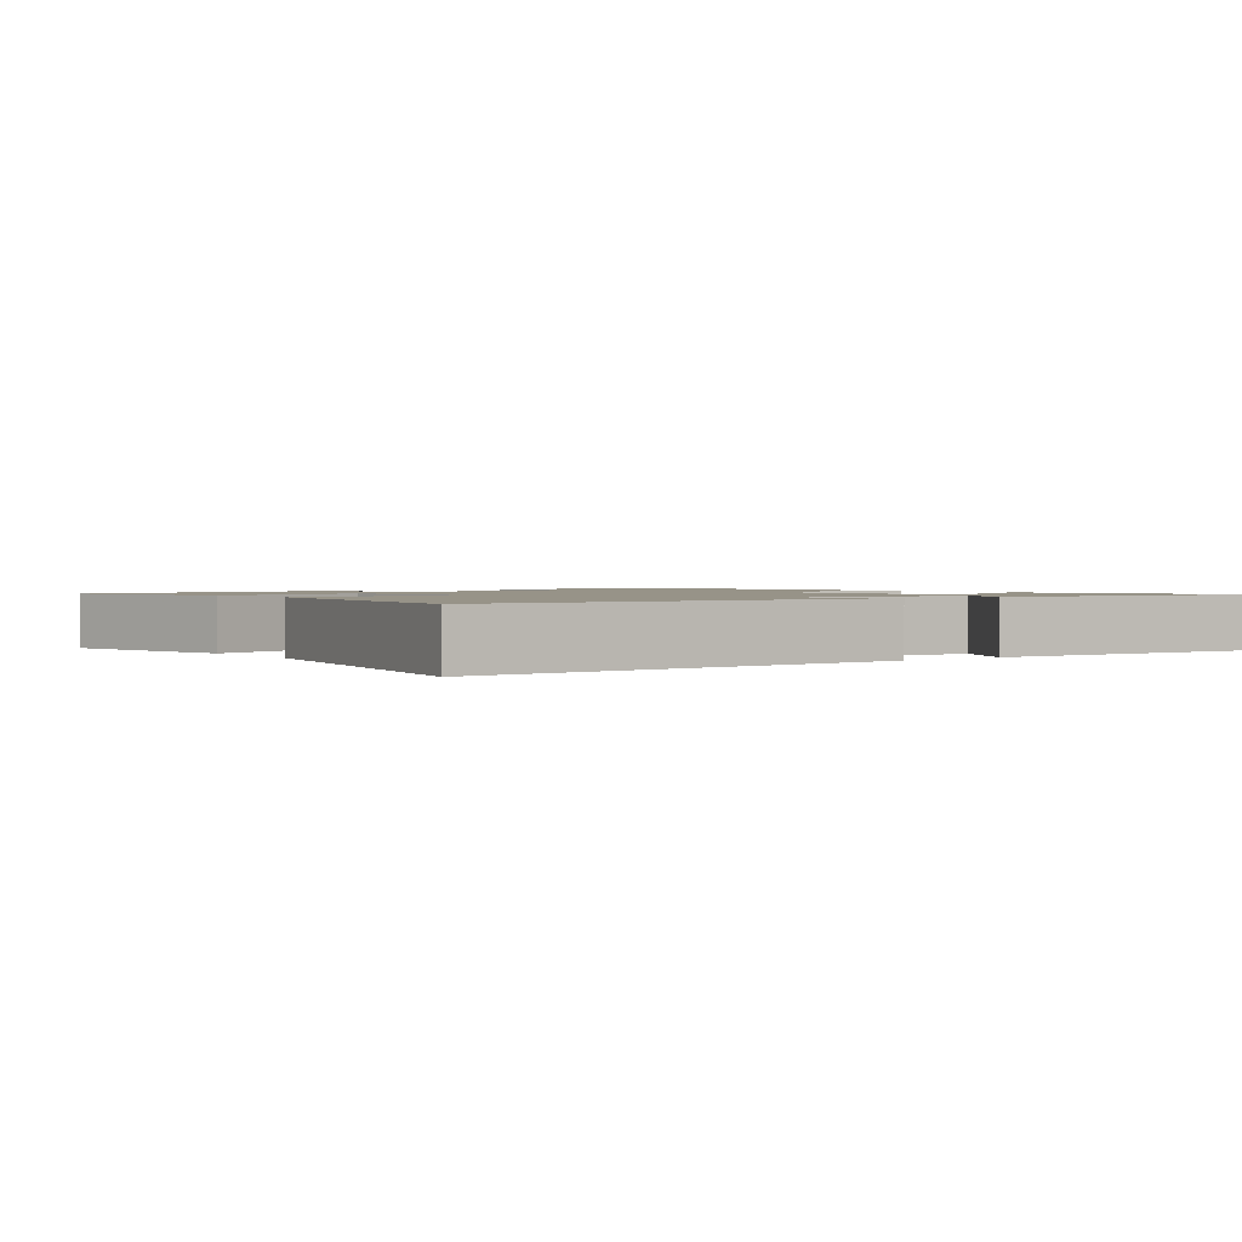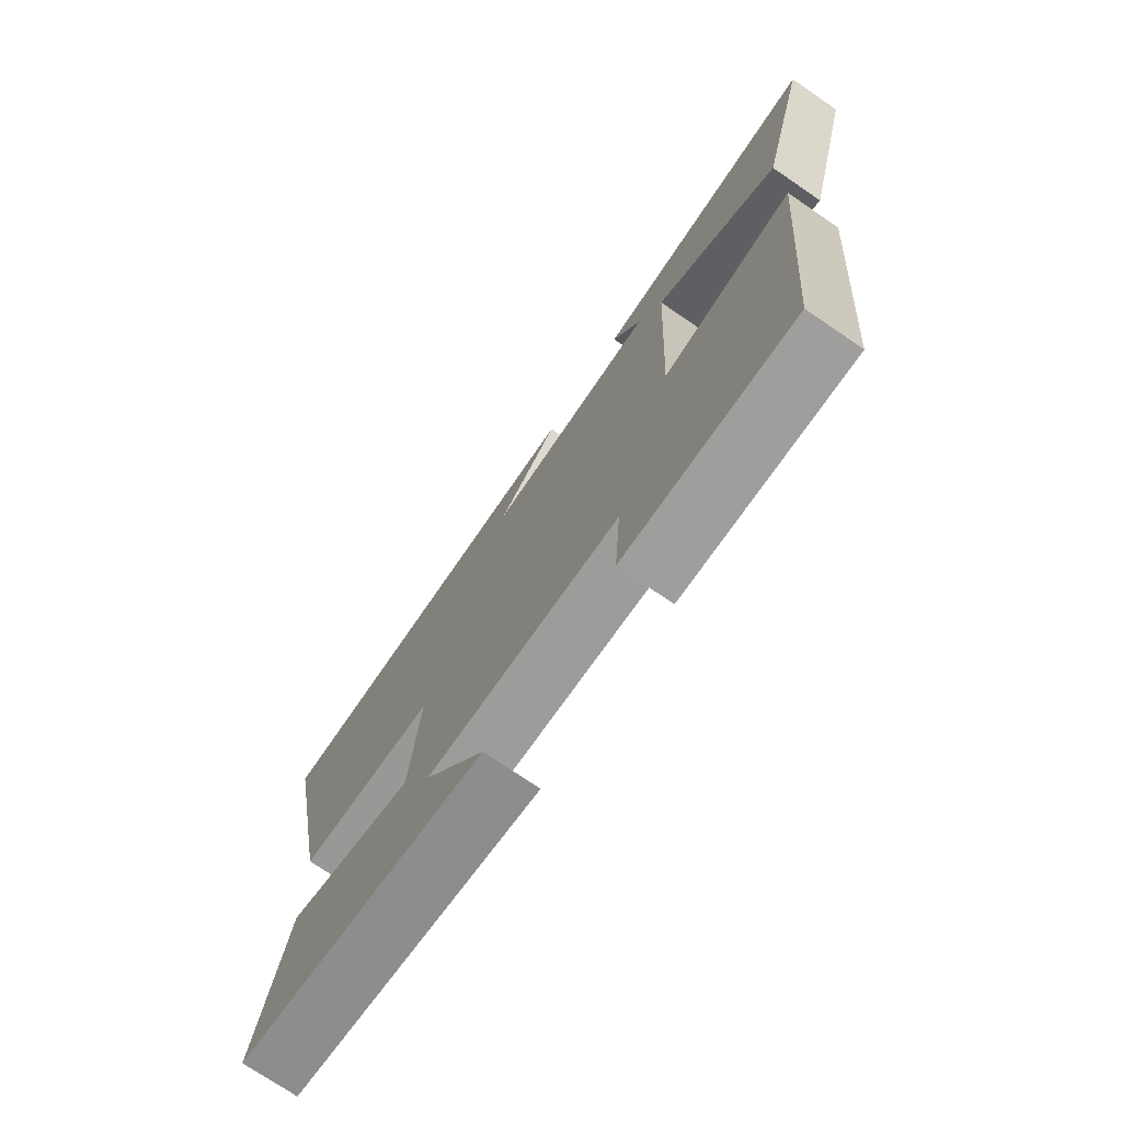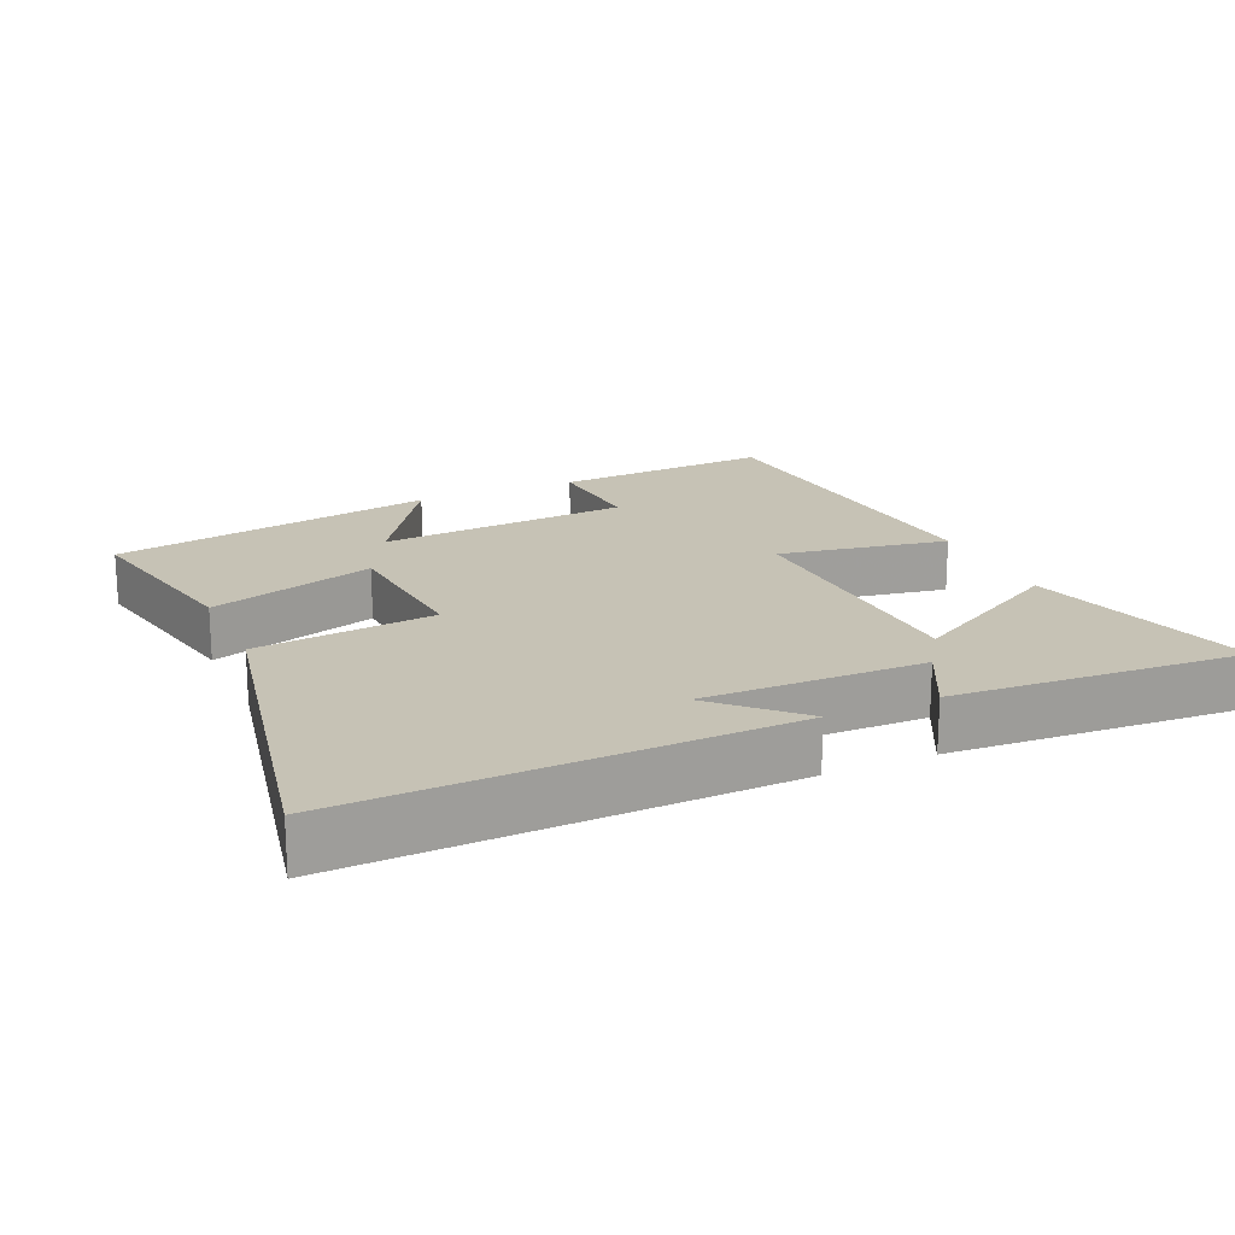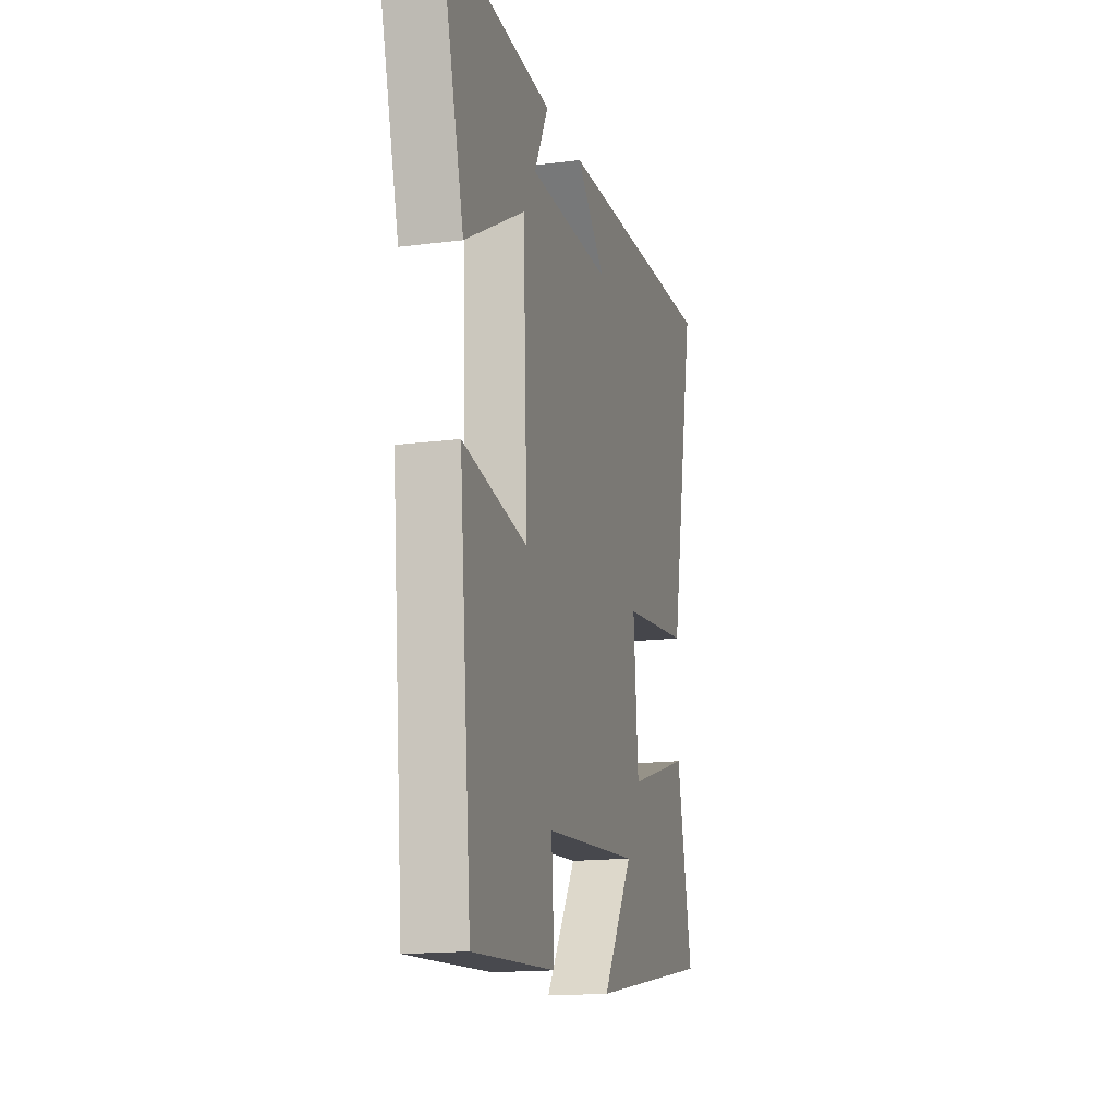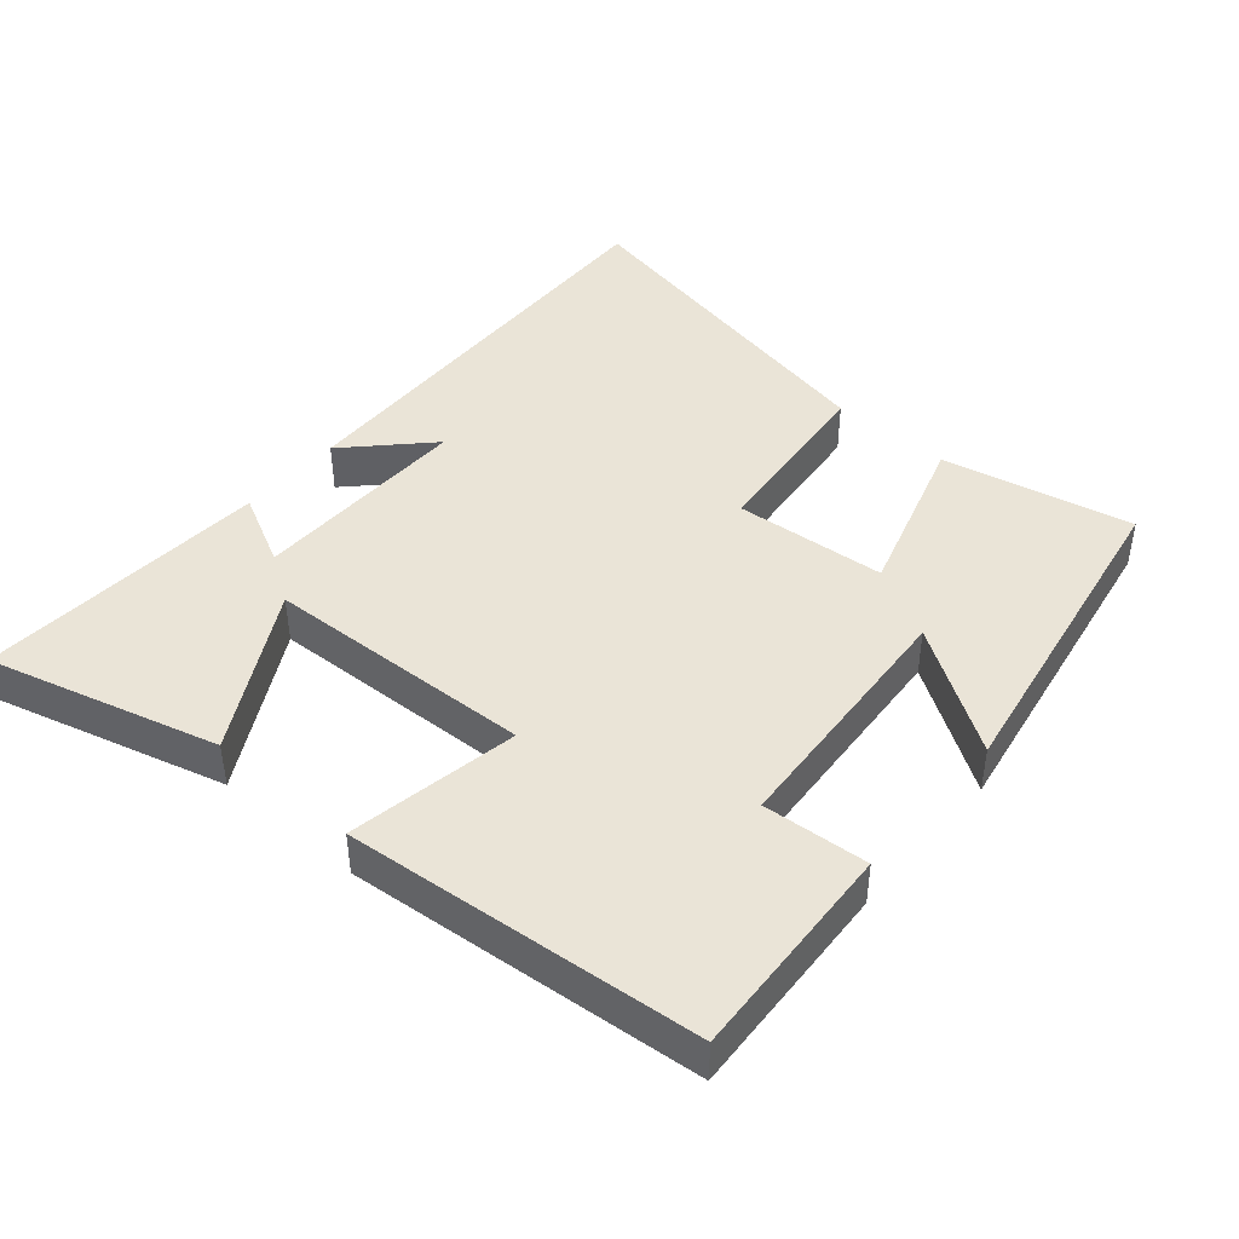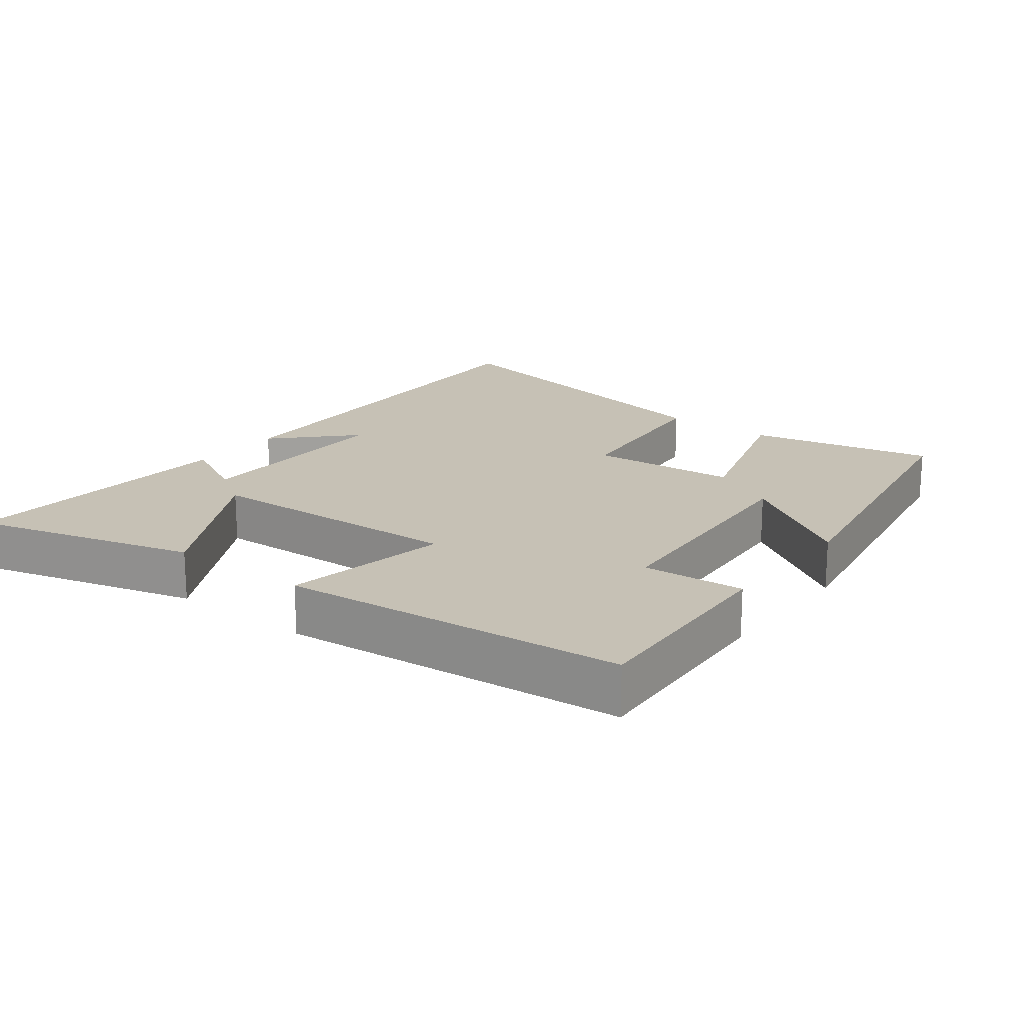
<metadata>
{"format":"obj","ext":"obj","renderer":"f3d","projection":"perspective","resolution":1024,"background":"white","views":[{"elev":1.4,"azim":-36.4,"up":"+Y"},{"elev":-73.9,"azim":55.7,"up":"+Z"},{"elev":18.9,"azim":-24.0,"up":"+Y"},{"elev":-15.9,"azim":105.0,"up":"+Z"},{"elev":43.7,"azim":130.7,"up":"+Y"},{"elev":18.8,"azim":127.6,"up":"+Y"}]}
</metadata>
<code>
v -0.598 0.07 0.519
v 0.024 0.07 0.5
v -0.087 0.07 0.392
v 0.227 0.07 0.396
v 0.174 0.07 0.5
v 0.589 0.07 0.526
v 0.5 0.07 0.2
v 0.273 0.07 0.327
v 0.257 0.07 -0.057
v 0.5 0.07 -0.014
v 0.454 0.07 -0.518
v 0.142 0.07 -0.5
v 0.153 0.07 -0.35
v -0.207 0.07 -0.324
v -0.092 0.07 -0.5
v -0.558 0.07 -0.417
v -0.5 0.07 -0.146
v -0.262 0.07 -0.219
v -0.244 0.07 -0.003
v -0.5 0.07 0.024
v -0.598 0 0.519
v 0.024 0 0.5
v -0.087 0 0.392
v 0.227 0 0.396
v 0.174 0 0.5
v 0.589 0 0.526
v 0.5 0 0.2
v 0.273 0 0.327
v 0.257 0 -0.057
v 0.5 0 -0.014
v 0.454 0 -0.518
v 0.142 0 -0.5
v 0.153 0 -0.35
v -0.207 0 -0.324
v -0.092 0 -0.5
v -0.558 0 -0.417
v -0.5 0 -0.146
v -0.262 0 -0.219
v -0.244 0 -0.003
v -0.5 0 0.024
f 19 20 1
f 16 17 18
f 14 15 16
f 14 16 18
f 13 14 18 19
f 11 12 13
f 10 11 13
f 9 10 13
f 8 9 13 19
f 6 7 8
f 5 6 8
f 4 5 8
f 3 4 8 19
f 1 2 3
f 1 3 19
f 21 40 39
f 38 37 36
f 36 35 34
f 38 36 34
f 39 38 34 33
f 33 32 31
f 33 31 30
f 33 30 29
f 39 33 29 28
f 28 27 26
f 28 26 25
f 28 25 24
f 39 28 24 23
f 23 22 21
f 39 23 21
f 1 21 22 2
f 2 22 23 3
f 3 23 24 4
f 4 24 25 5
f 5 25 26 6
f 6 26 27 7
f 7 27 28 8
f 8 28 29 9
f 9 29 30 10
f 10 30 31 11
f 11 31 32 12
f 12 32 33 13
f 13 33 34 14
f 14 34 35 15
f 15 35 36 16
f 16 36 37 17
f 17 37 38 18
f 18 38 39 19
f 19 39 40 20
f 20 40 21 1

</code>
